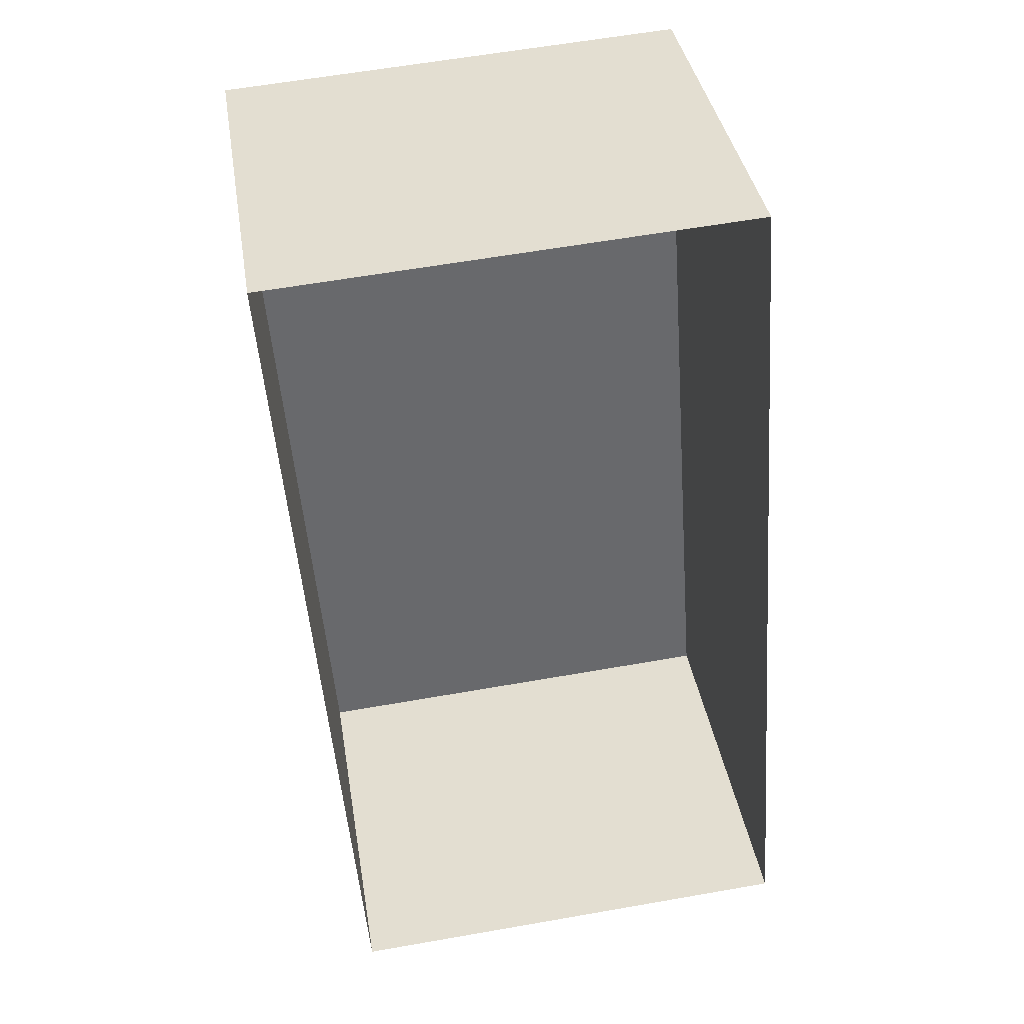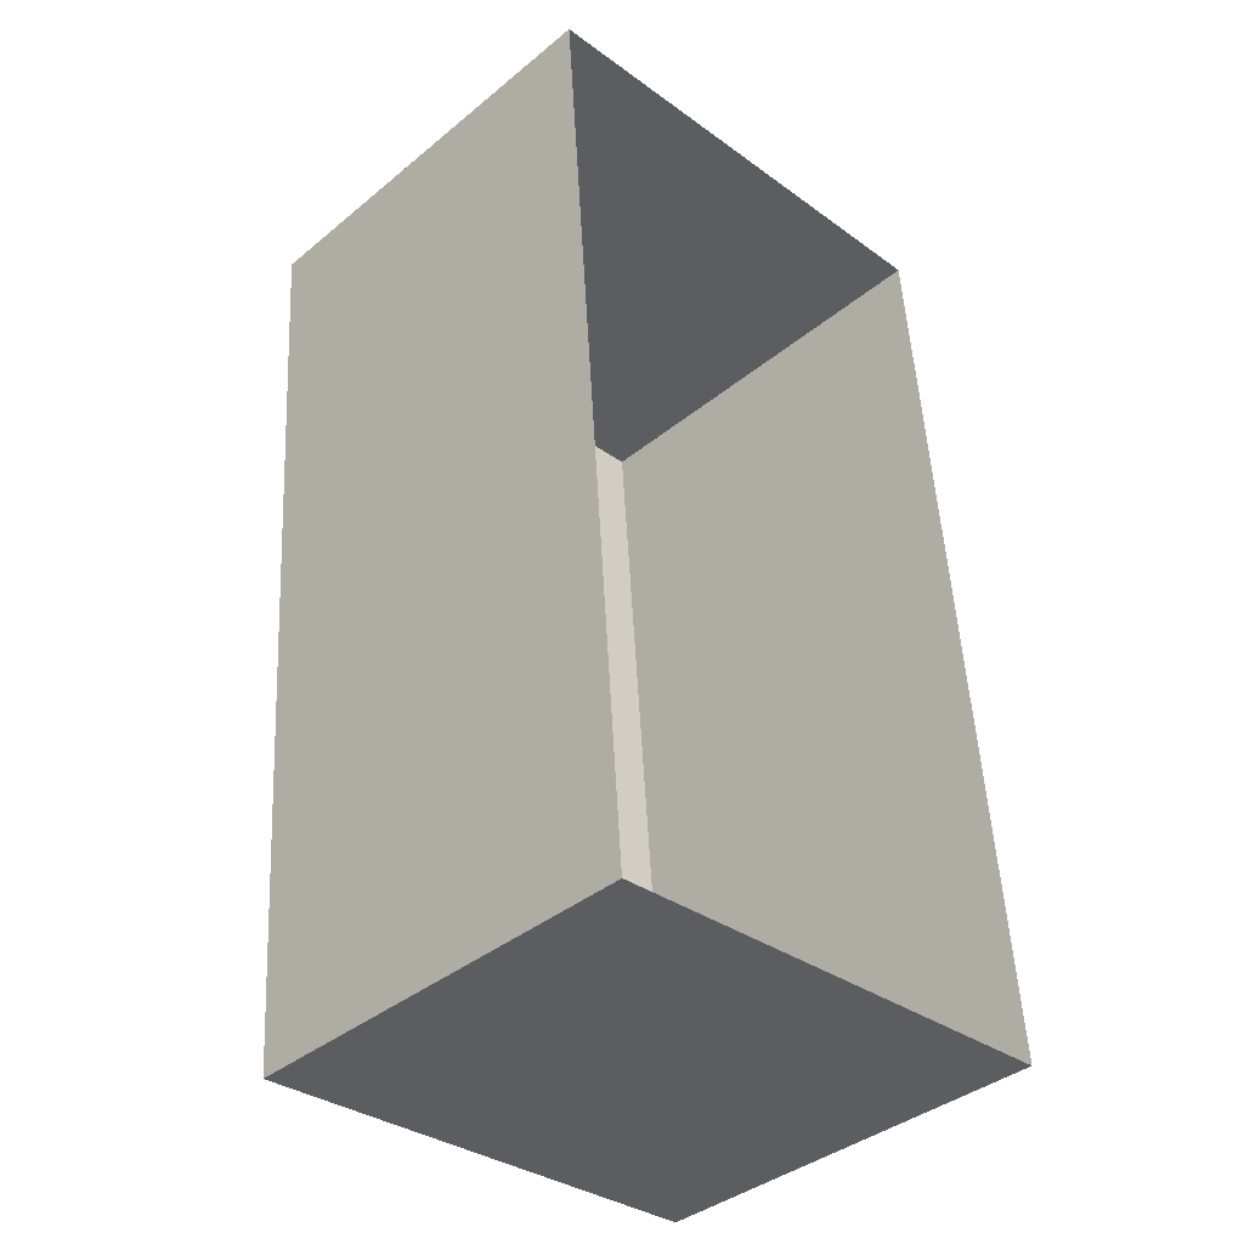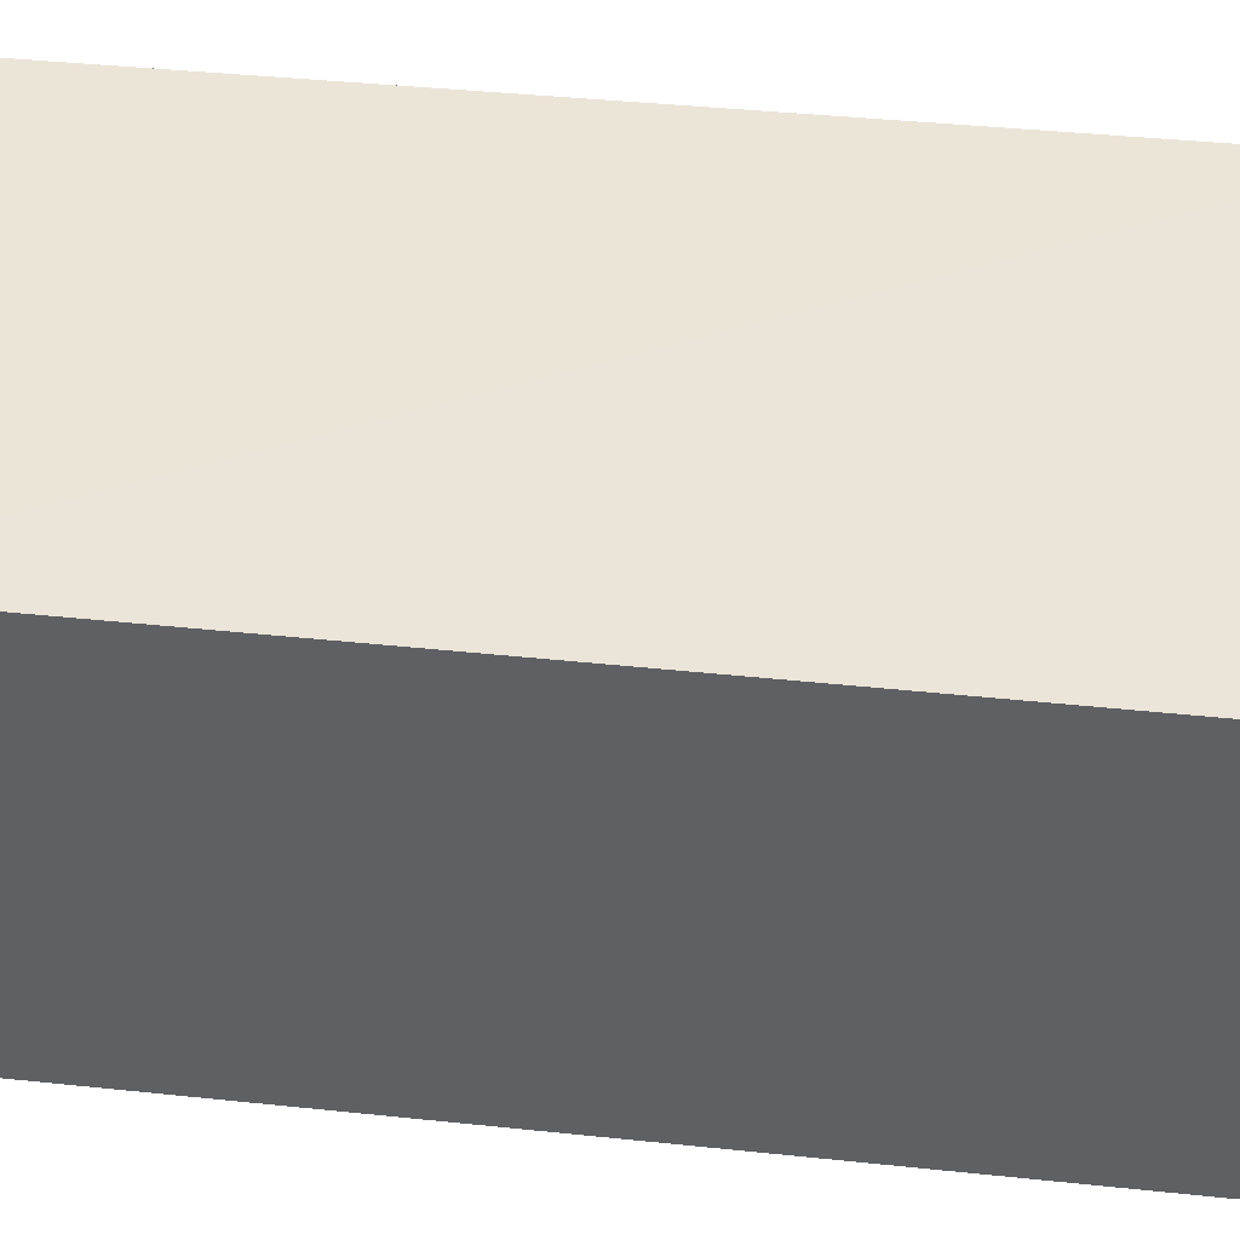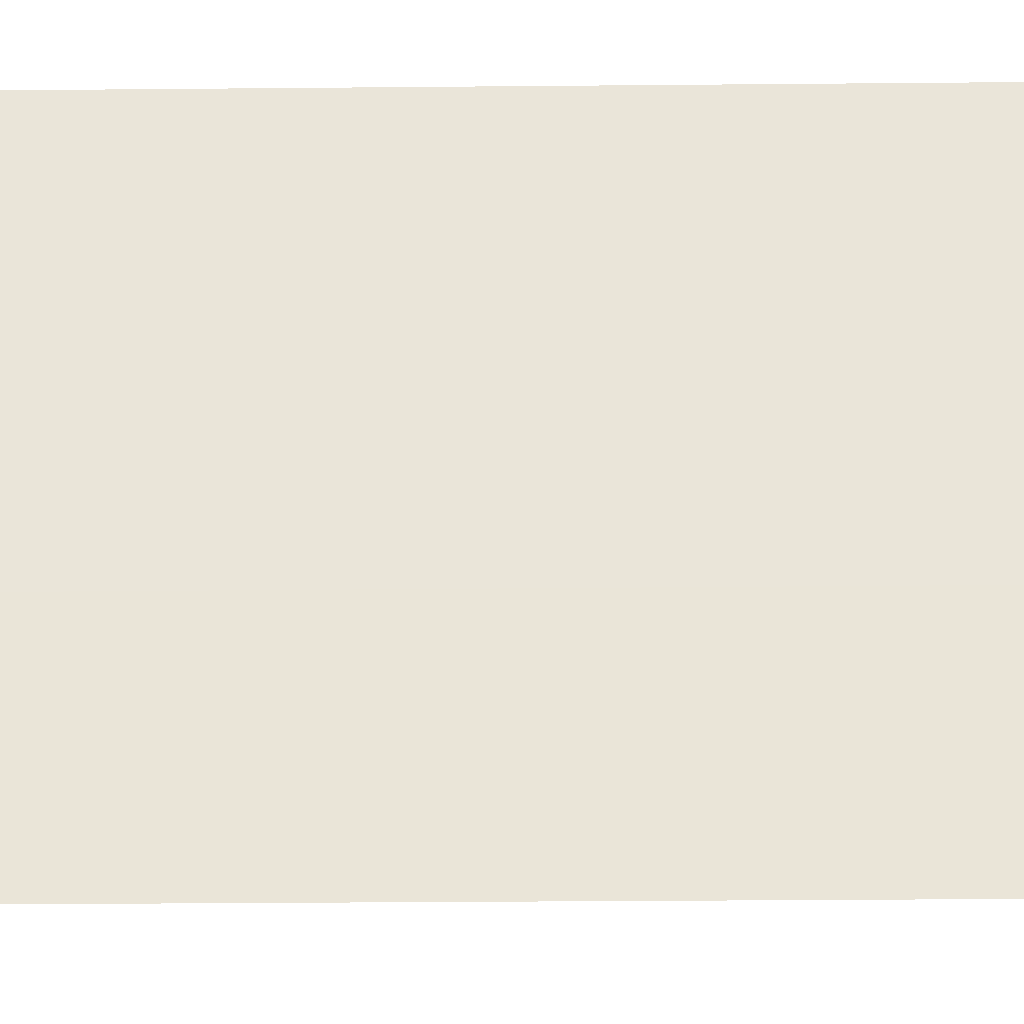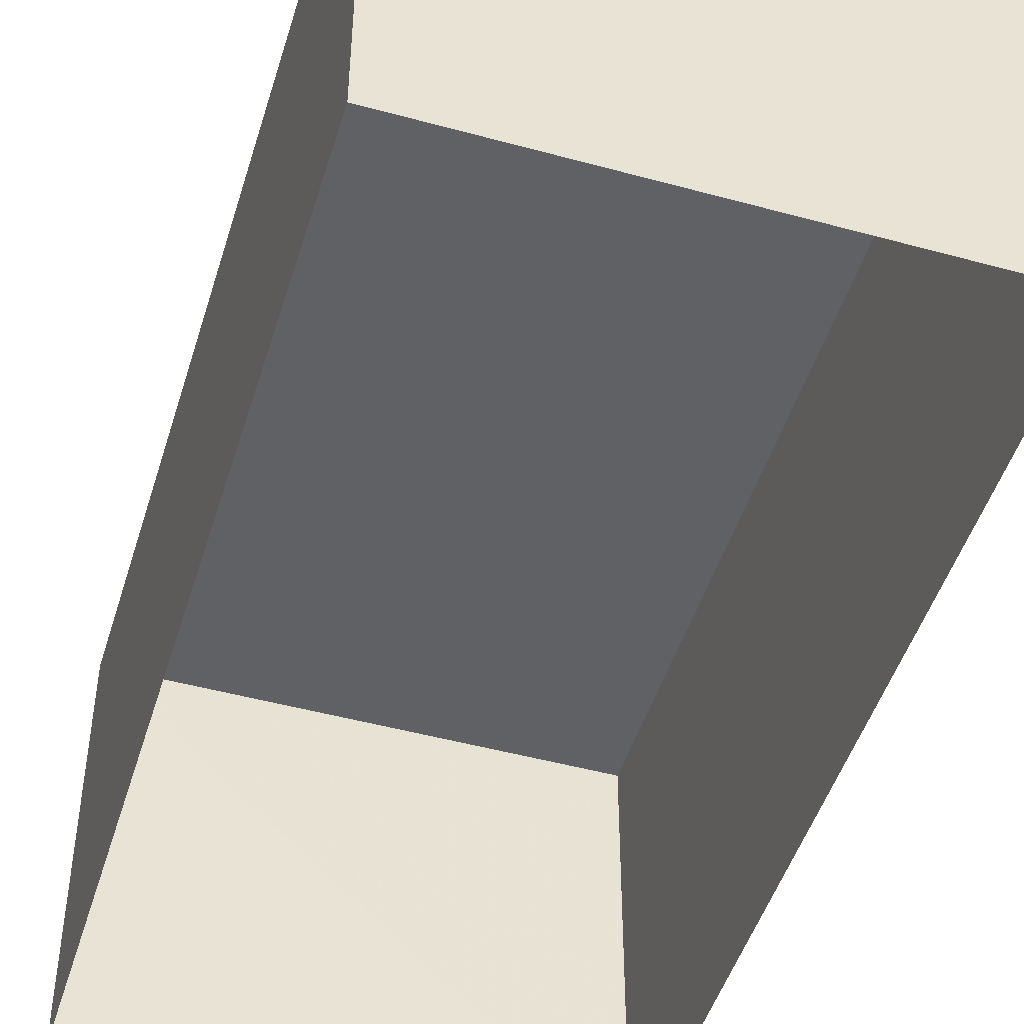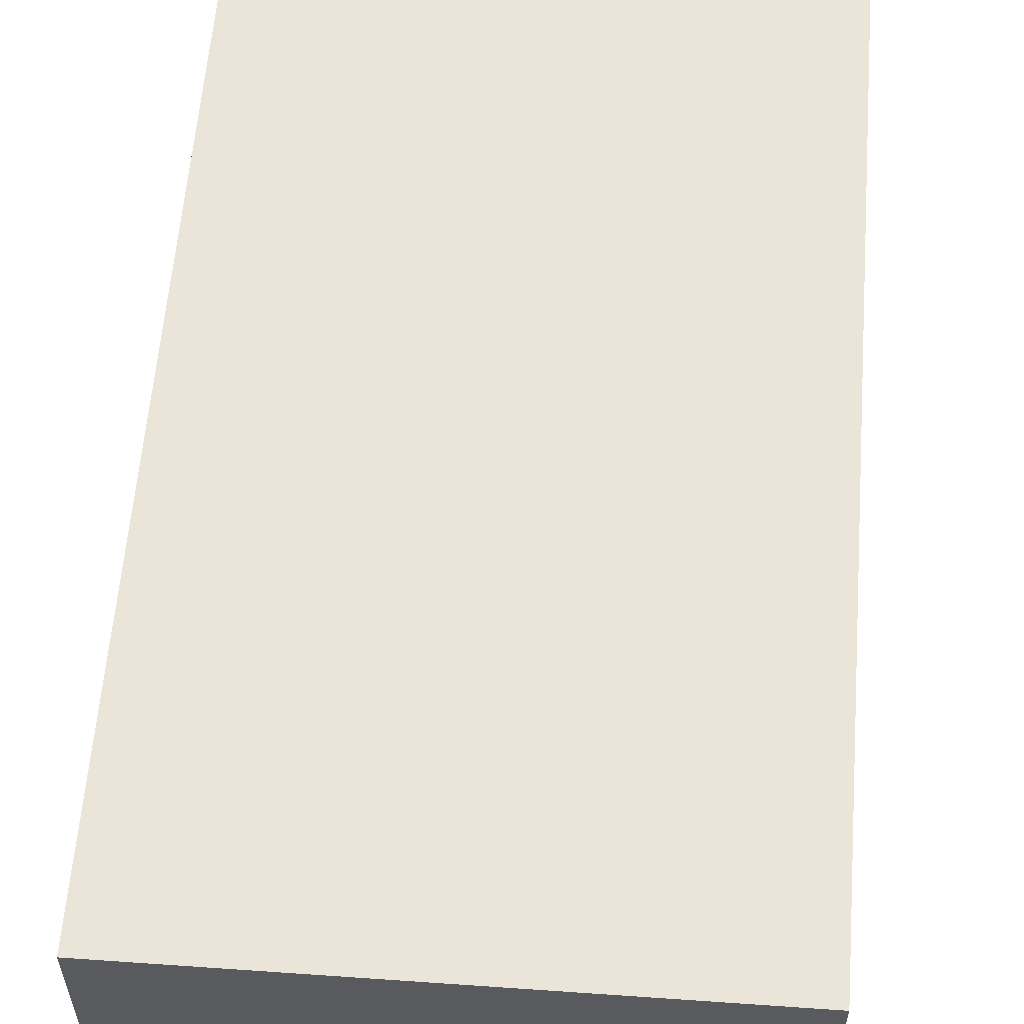
<metadata>
{"format":"obj","ext":"obj","renderer":"f3d","projection":"perspective","resolution":1024,"background":"white","views":[{"elev":37.7,"azim":170.8,"up":"+Y"},{"elev":-39.1,"azim":135.5,"up":"+Y"},{"elev":45.4,"azim":92.3,"up":"+Z"},{"elev":-31.8,"azim":86.3,"up":"+Z"},{"elev":-47.8,"azim":-21.2,"up":"+Z"},{"elev":59.3,"azim":0.0,"up":"+Z"}]}
</metadata>
<code>
v -3.161e+05 4.027e+04 4.512
v -3.161e+05 4.027e+04 4.511
v -3.161e+05 4.027e+04 4.51
v -3.161e+05 4.027e+04 4.511
v -3.161e+05 4.027e+04 6.517
v -3.161e+05 4.027e+04 6.516
v -3.161e+05 4.027e+04 6.515
v -3.161e+05 4.027e+04 6.516
f 1 2 3
f 4 1 3
f 5 6 7
f 8 5 7
f 5 2 1
f 5 8 2
f 6 4 3
f 7 6 3
f 5 1 4
f 6 5 4
f 8 3 2
f 8 7 3

</code>
